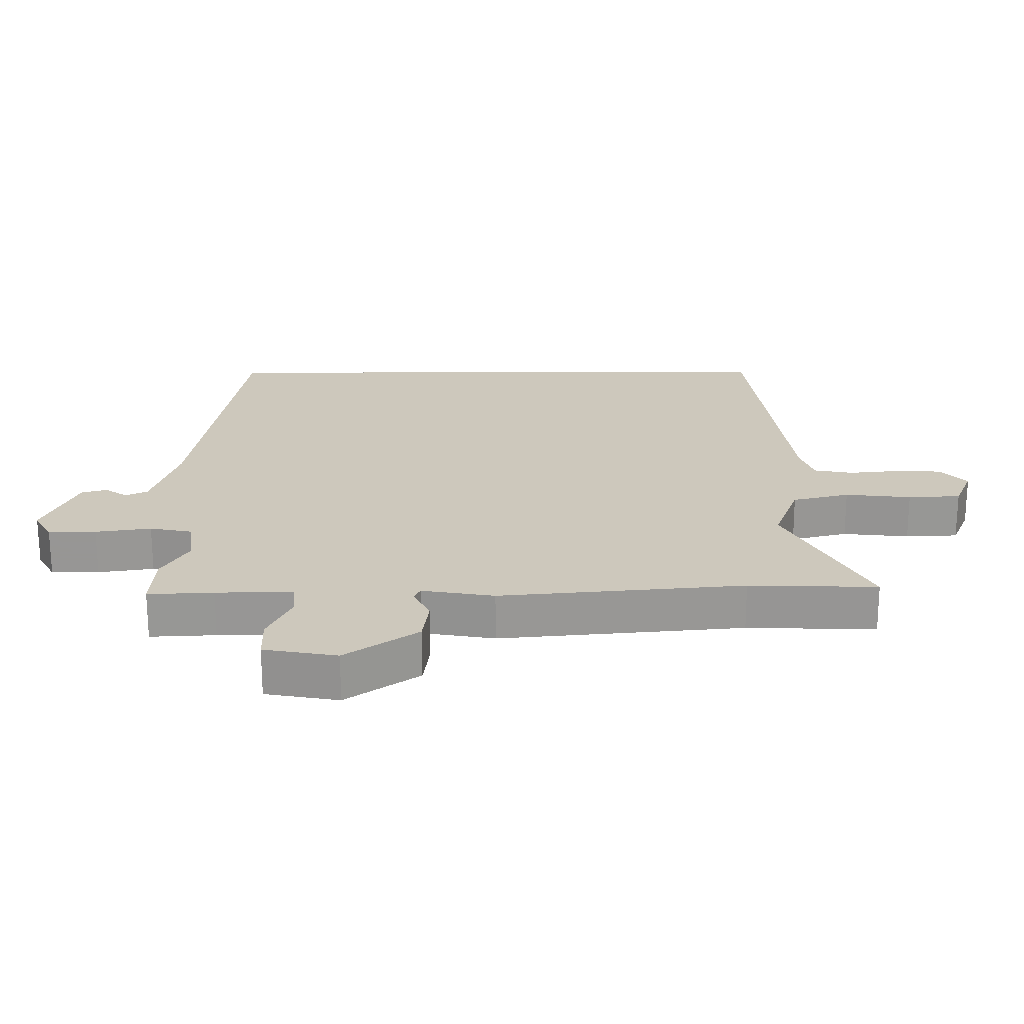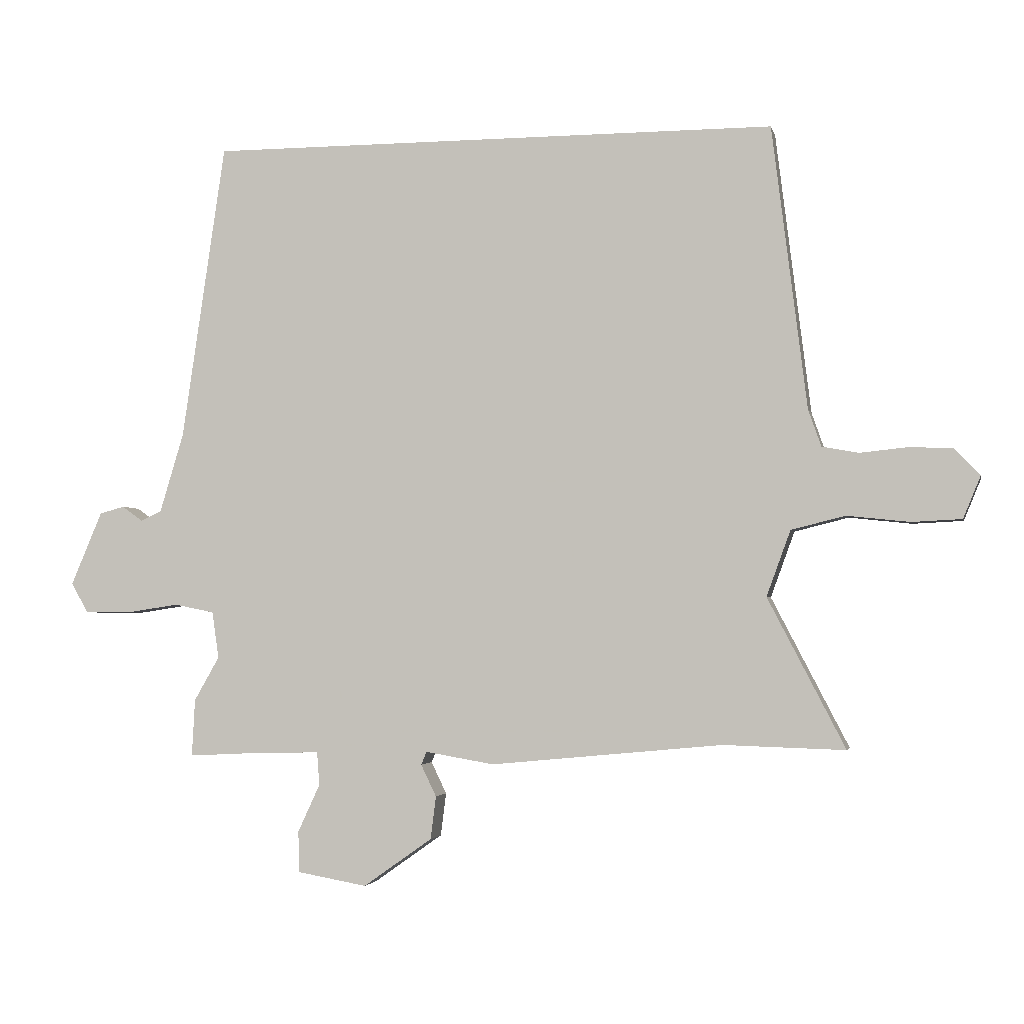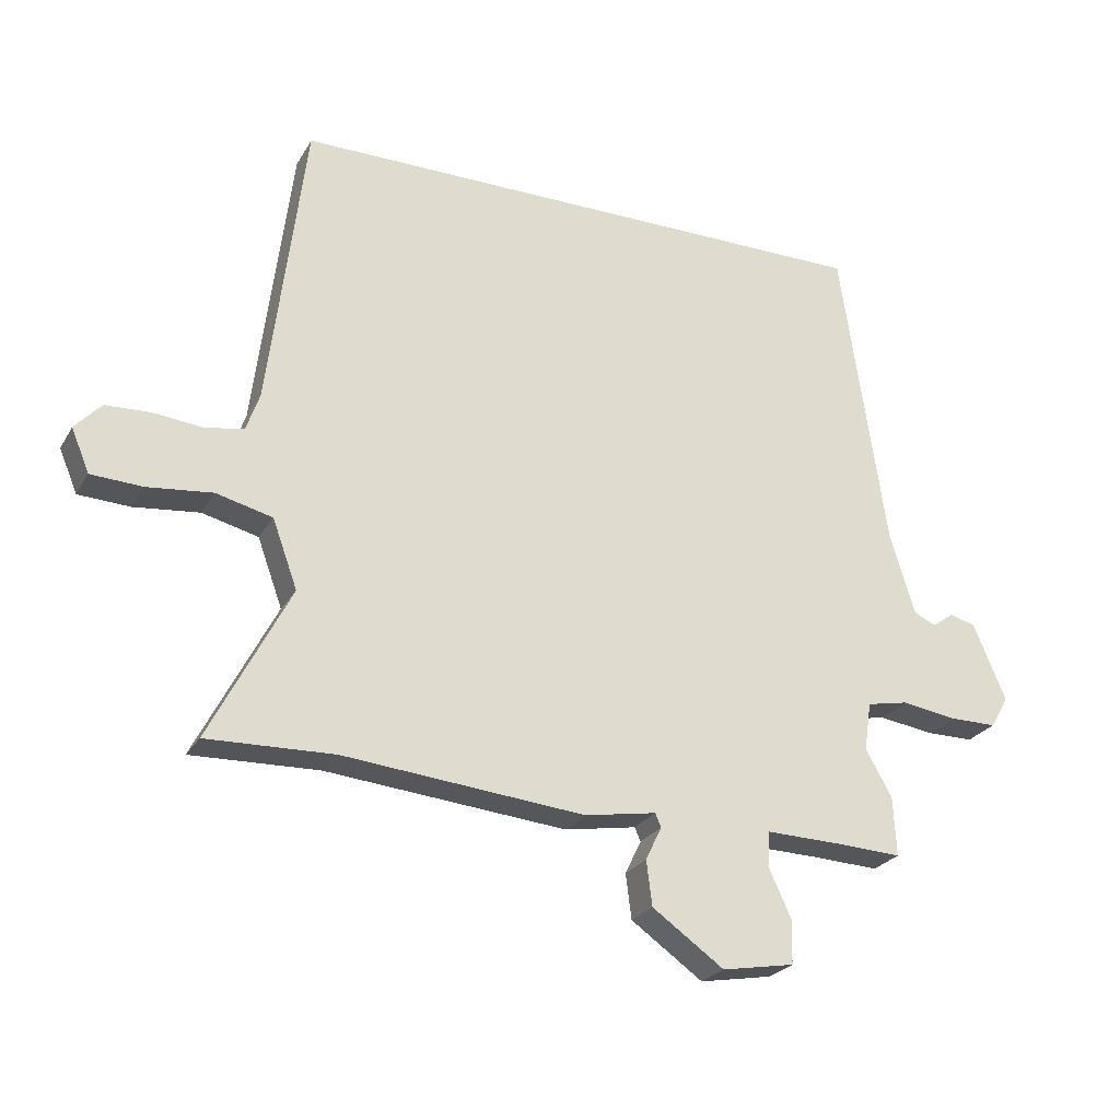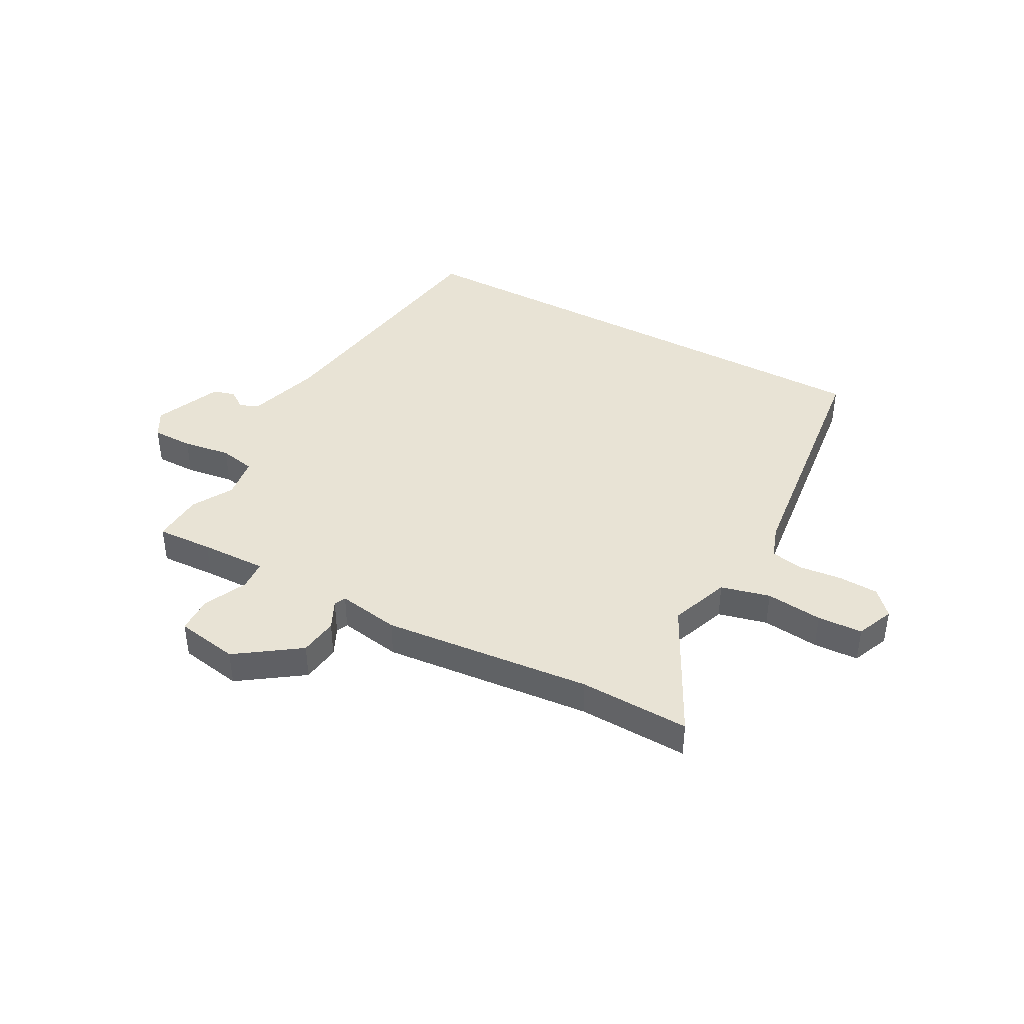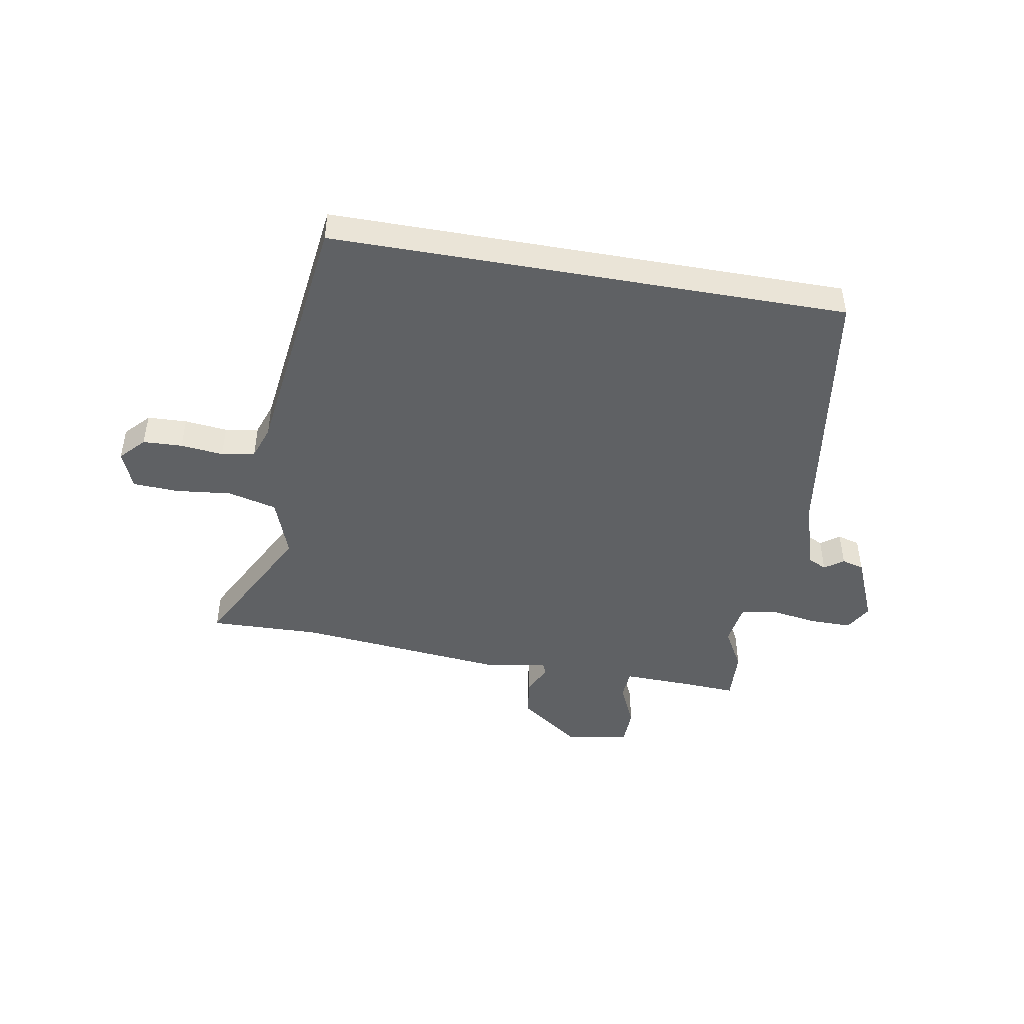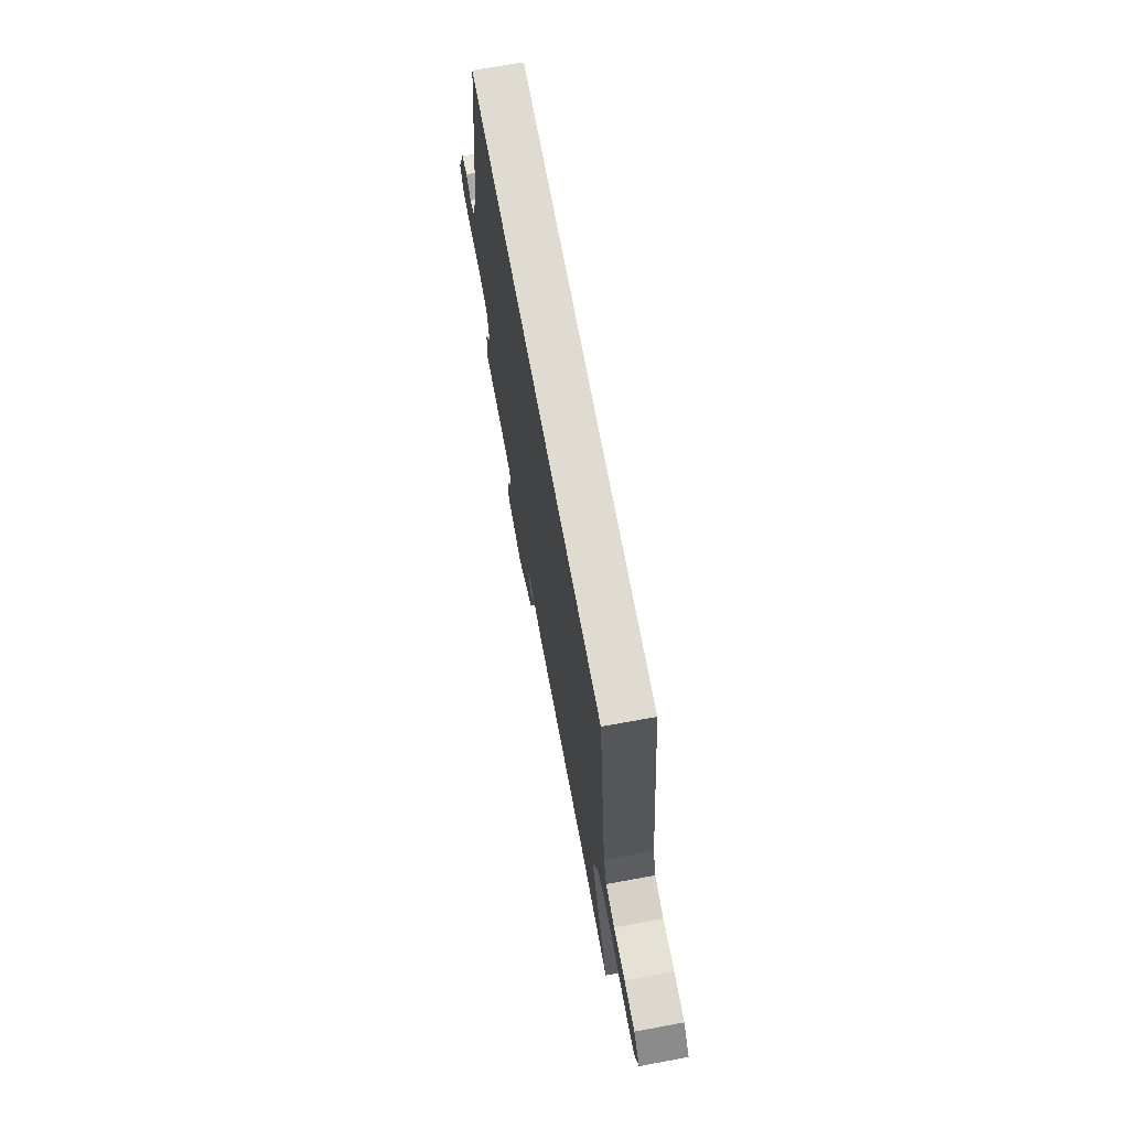
<metadata>
{"format":"obj","ext":"obj","renderer":"f3d","projection":"perspective","resolution":1024,"background":"white","views":[{"elev":-67.8,"azim":-179.9,"up":"+Z"},{"elev":-2.7,"azim":-167.8,"up":"+Z"},{"elev":-24.9,"azim":-23.8,"up":"+Z"},{"elev":41.3,"azim":-151.4,"up":"+Y"},{"elev":-46.3,"azim":-10.0,"up":"+Y"},{"elev":70.0,"azim":-100.4,"up":"+Z"}]}
</metadata>
<code>
v 0.45 0.07 0.5
v 0.521 0.07 0.017
v 0.56 0.07 -0.112
v 0.594 0.07 -0.128
v 0.628 0.07 -0.104
v 0.668 0.07 -0.115
v 0.719 0.07 -0.235
v 0.691 0.07 -0.284
v 0.617 0.07 -0.284
v 0.531 0.07 -0.271
v 0.466 0.07 -0.284
v 0.455 0.07 -0.36
v 0.496 0.07 -0.432
v 0.501 0.07 -0.525
v 0.4 0.07 -0.52
v 0.281 0.07 -0.517
v 0.277 0.07 -0.571
v 0.313 0.07 -0.649
v 0.311 0.07 -0.716
v 0.198 0.07 -0.736
v 0.086 0.07 -0.657
v 0.077 0.07 -0.587
v 0.102 0.07 -0.535
v 0.093 0.07 -0.514
v -0.019 0.07 -0.533
v -0.396 0.07 -0.497
v -0.594 0.07 -0.503
v -0.468 0.07 -0.26
v -0.507 0.07 -0.153
v -0.595 0.07 -0.131
v -0.697 0.07 -0.142
v -0.778 0.07 -0.138
v -0.806 0.07 -0.07
v -0.765 0.07 -0.026
v -0.694 0.07 -0.023
v -0.617 0.07 -0.031
v -0.557 0.07 -0.02
v -0.536 0.07 0.04
v -0.479 0.07 0.5
v 0.45 0 0.5
v 0.521 0 0.017
v 0.56 0 -0.112
v 0.594 0 -0.128
v 0.628 0 -0.104
v 0.668 0 -0.115
v 0.719 0 -0.235
v 0.691 0 -0.284
v 0.617 0 -0.284
v 0.531 0 -0.271
v 0.466 0 -0.284
v 0.455 0 -0.36
v 0.496 0 -0.432
v 0.501 0 -0.525
v 0.4 0 -0.52
v 0.281 0 -0.517
v 0.277 0 -0.571
v 0.313 0 -0.649
v 0.311 0 -0.716
v 0.198 0 -0.736
v 0.086 0 -0.657
v 0.077 0 -0.587
v 0.102 0 -0.535
v 0.093 0 -0.514
v -0.019 0 -0.533
v -0.396 0 -0.497
v -0.594 0 -0.503
v -0.468 0 -0.26
v -0.507 0 -0.153
v -0.595 0 -0.131
v -0.697 0 -0.142
v -0.778 0 -0.138
v -0.806 0 -0.07
v -0.765 0 -0.026
v -0.694 0 -0.023
v -0.617 0 -0.031
v -0.557 0 -0.02
v -0.536 0 0.04
v -0.479 0 0.5
f 38 39 1 2
f 37 38 2 3
f 36 37 3 4
f 34 35 36
f 33 34 36
f 32 33 36
f 31 32 36
f 30 31 36
f 29 30 36 4
f 28 29 4
f 26 27 28 4
f 24 25 26 4
f 4 5 6
f 24 4 6
f 23 24 6
f 21 22 23
f 20 21 23
f 19 20 23
f 18 19 23
f 17 18 23
f 16 17 23
f 12 13 14 15
f 11 12 15 16
f 8 9 10
f 7 8 10
f 6 7 10
f 6 10 11
f 23 6 11
f 11 16 23
f 41 40 78 77
f 42 41 77 76
f 43 42 76 75
f 75 74 73
f 75 73 72
f 75 72 71
f 75 71 70
f 75 70 69
f 43 75 69 68
f 43 68 67
f 43 67 66 65
f 43 65 64 63
f 45 44 43
f 45 43 63
f 45 63 62
f 62 61 60
f 62 60 59
f 62 59 58
f 62 58 57
f 62 57 56
f 62 56 55
f 54 53 52 51
f 55 54 51 50
f 49 48 47
f 49 47 46
f 49 46 45
f 50 49 45
f 50 45 62
f 62 55 50
f 1 40 41 2
f 2 41 42 3
f 3 42 43 4
f 4 43 44 5
f 5 44 45 6
f 6 45 46 7
f 7 46 47 8
f 8 47 48 9
f 9 48 49 10
f 10 49 50 11
f 11 50 51 12
f 12 51 52 13
f 13 52 53 14
f 14 53 54 15
f 15 54 55 16
f 16 55 56 17
f 17 56 57 18
f 18 57 58 19
f 19 58 59 20
f 20 59 60 21
f 21 60 61 22
f 22 61 62 23
f 23 62 63 24
f 24 63 64 25
f 25 64 65 26
f 26 65 66 27
f 27 66 67 28
f 28 67 68 29
f 29 68 69 30
f 30 69 70 31
f 31 70 71 32
f 32 71 72 33
f 33 72 73 34
f 34 73 74 35
f 35 74 75 36
f 36 75 76 37
f 37 76 77 38
f 38 77 78 39
f 39 78 40 1

</code>
